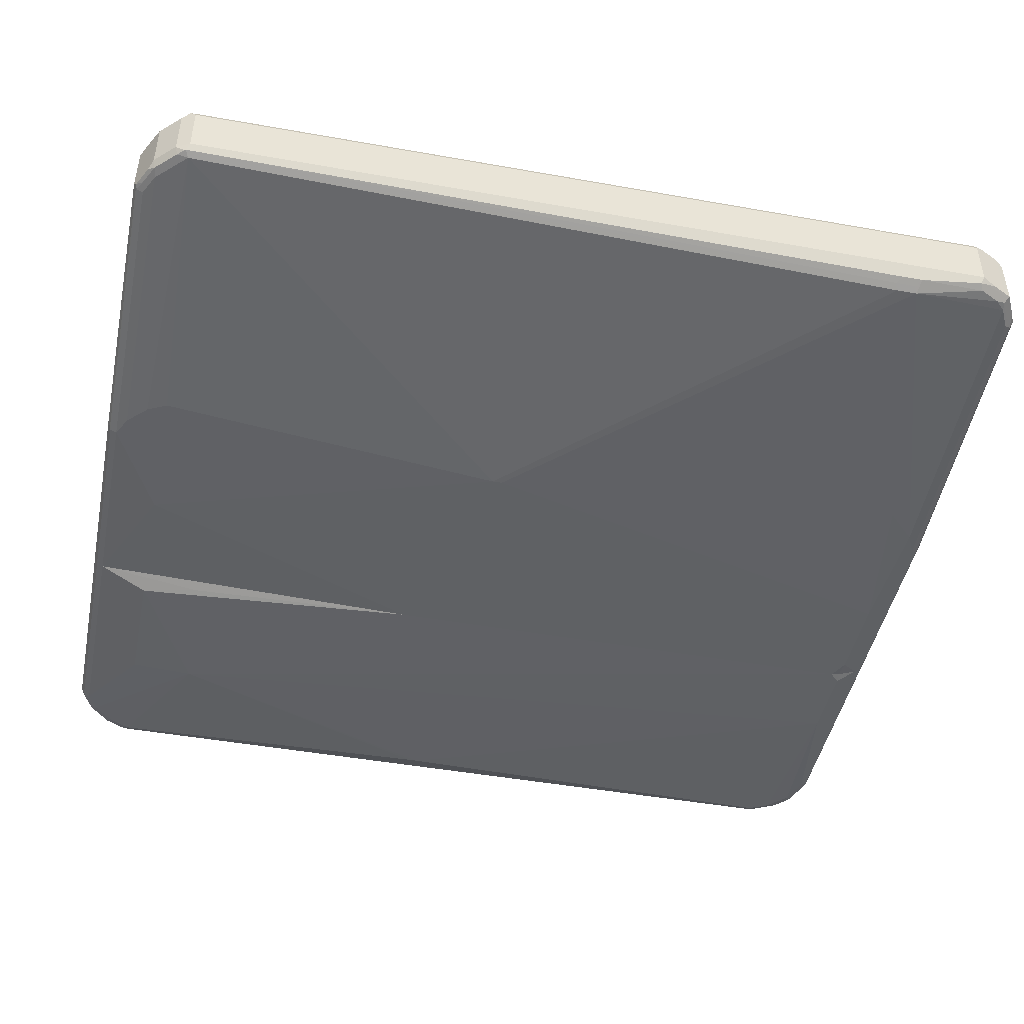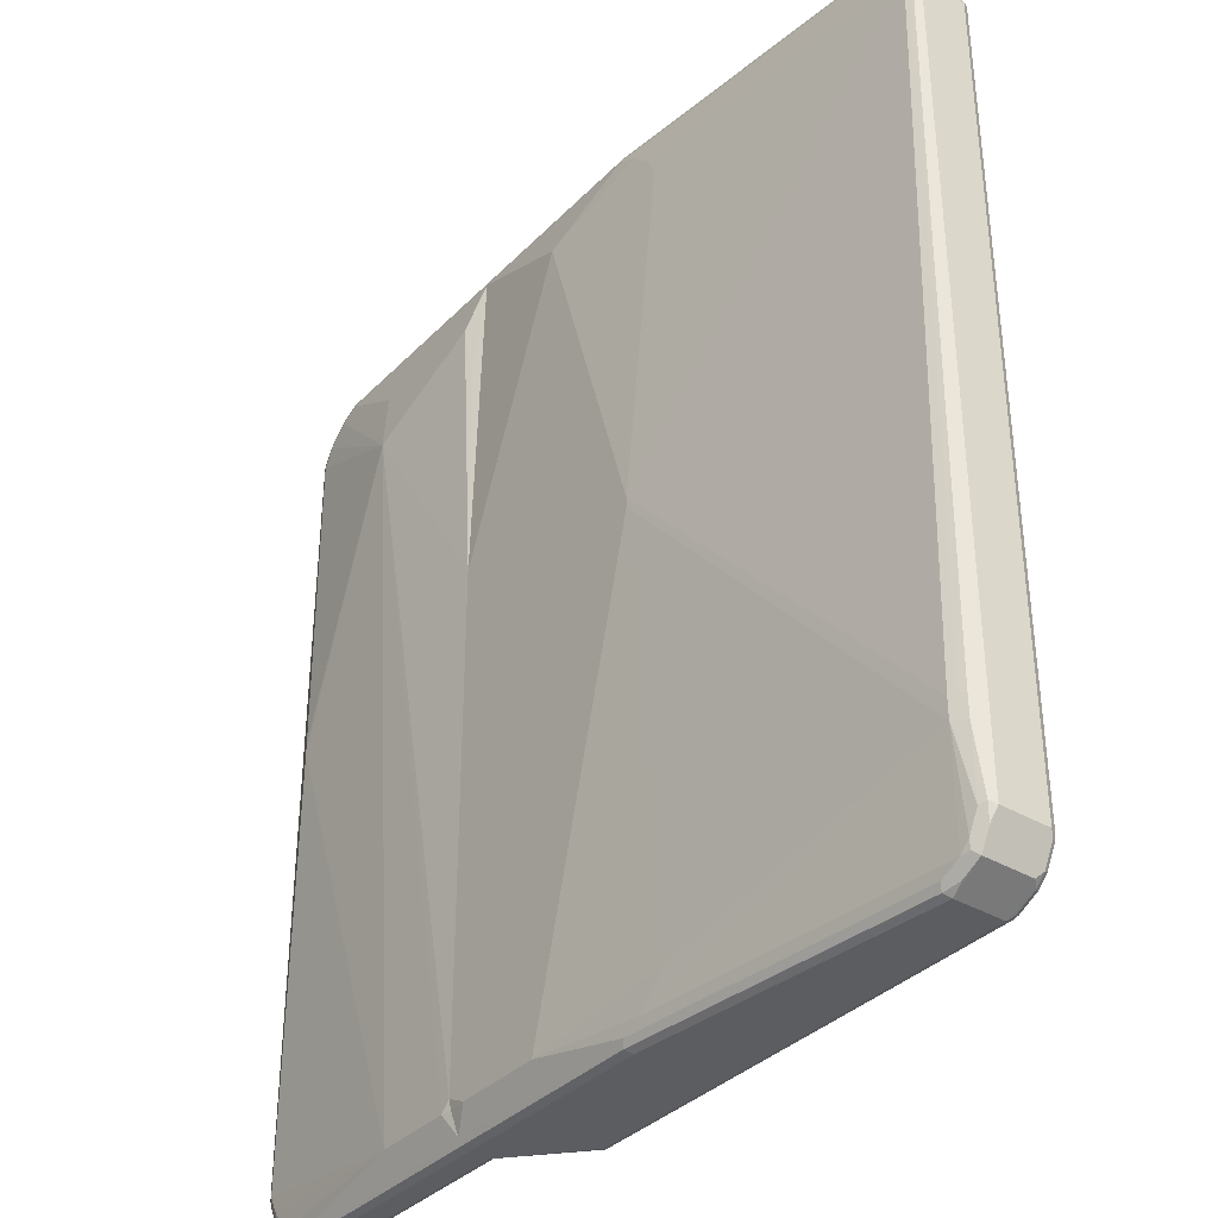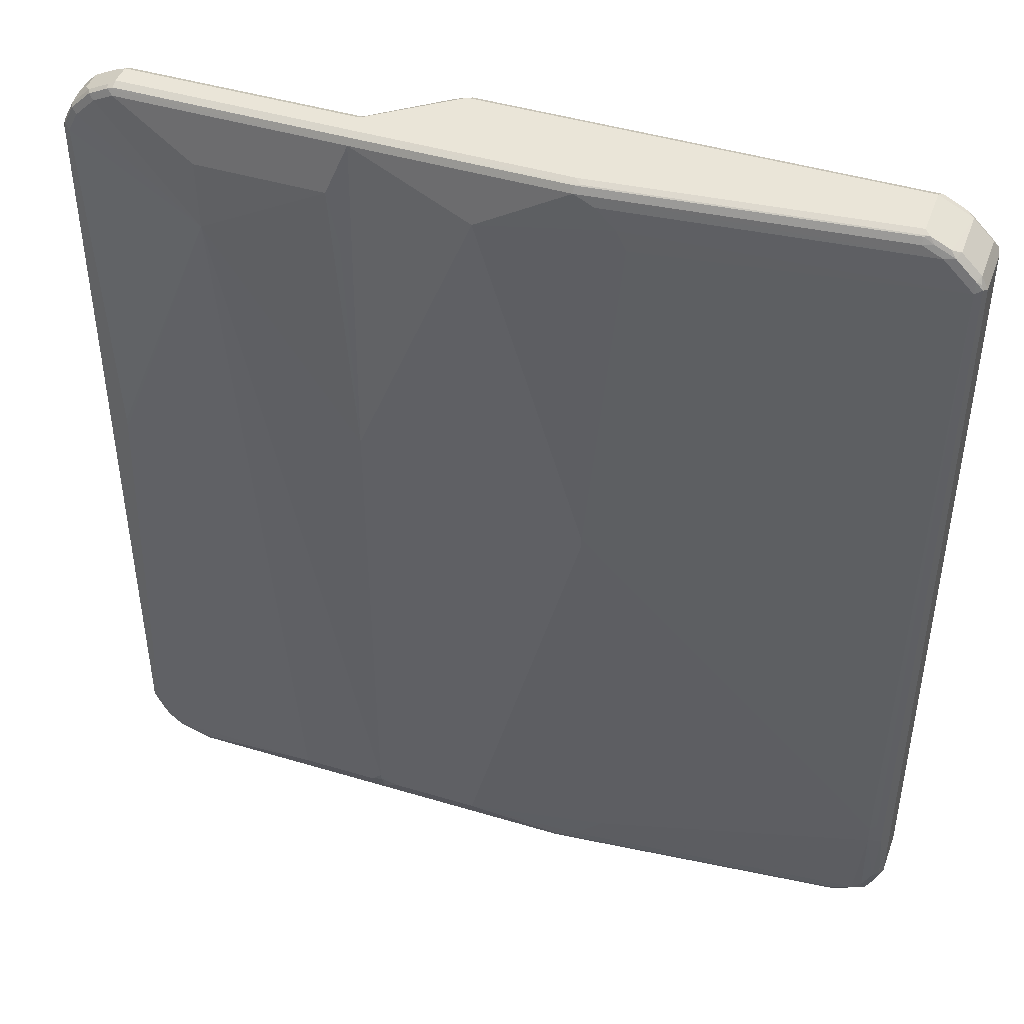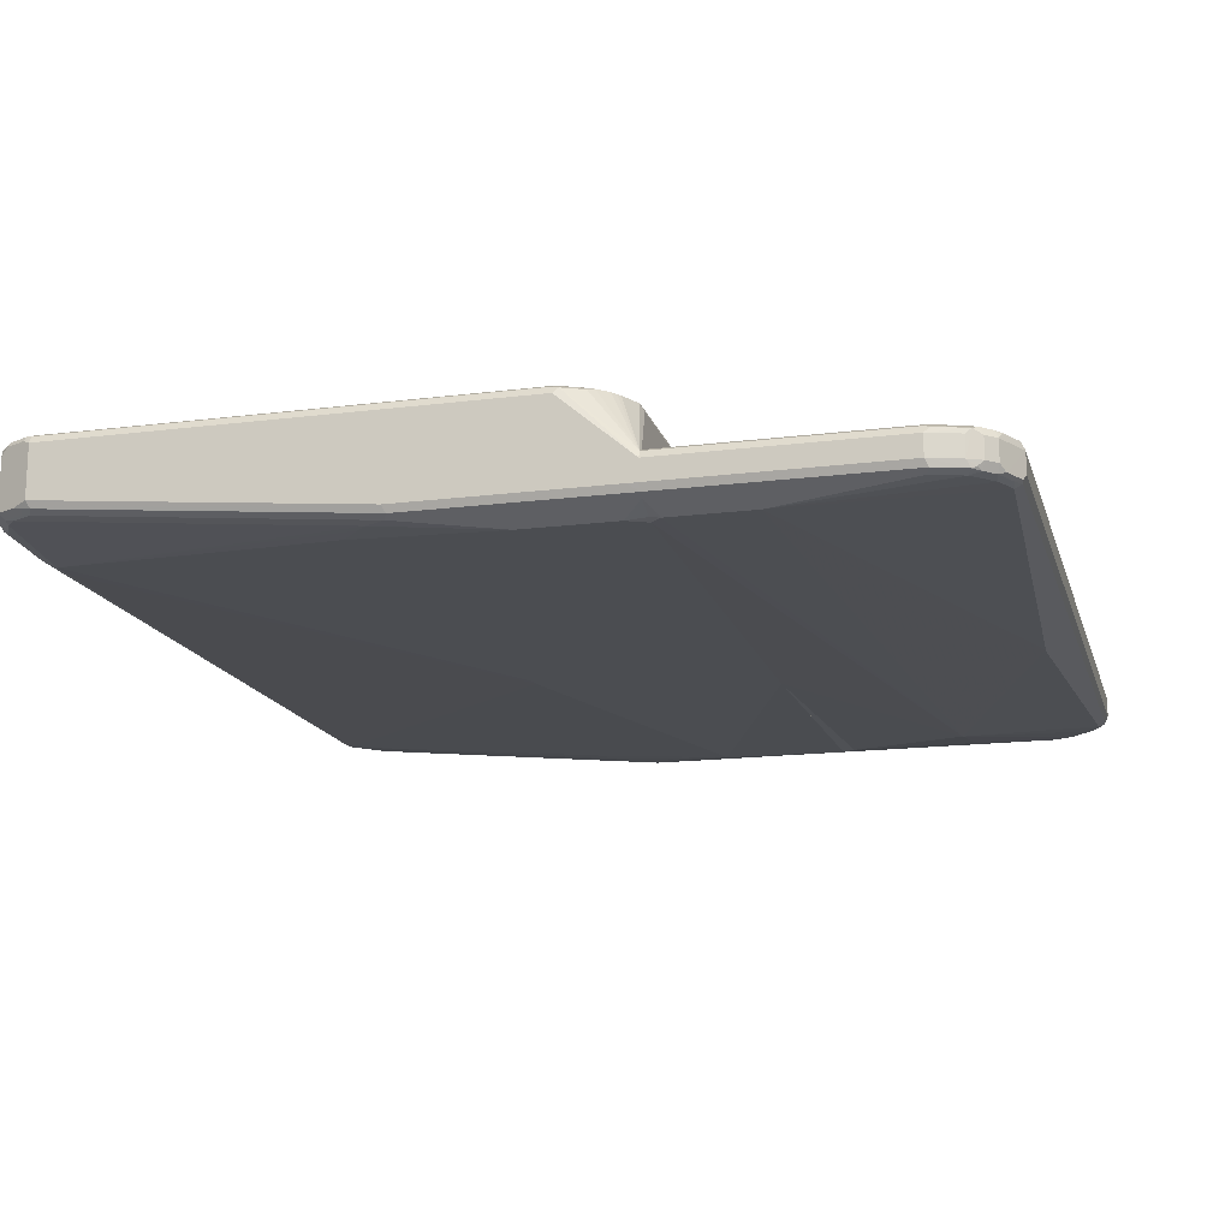
<metadata>
{"format":"obj","ext":"obj","renderer":"f3d","projection":"perspective","resolution":1024,"background":"white","views":[{"elev":-45.9,"azim":-101.6,"up":"+Z"},{"elev":-36.0,"azim":-127.7,"up":"+Y"},{"elev":44.9,"azim":-160.7,"up":"+Y"},{"elev":-16.0,"azim":14.8,"up":"+Z"}]}
</metadata>
<code>
v 0.2266 -0.7448 -0.03246
v 0.2266 -0.7448 -0.01627
v 0.2266 -0.7447 -0.04864
v 0.2267 -0.7448 -0.04857
v 0.2267 -0.7448 -0.01619
v 0.2266 -0.7393 -0.005399
v 0.2266 -0.7393 -0.05936
v 0.5829 -0.7448 -0.04857
v 0.5829 -0.7448 -0.01619
v 0.591 -0.7407 -0.008098
v 0.5829 -0.7393 -0.005399
v 0.2266 -0.7286 -2.974e-05
v 0.2266 -0.7286 -0.06473
v 0.5883 -0.7393 -0.05936
v 0.6369 -0.7231 -0.05936
v 0.6315 -0.7285 -0.04857
v 0.6315 -0.7285 -0.01619
v 0.6396 -0.7246 -0.008098
v 0.6315 -0.7231 -0.005399
v 0.5829 -0.7285 -2.39e-06
v 0.2267 -0.7285 -2.39e-06
v 0.2266 -0.7124 -2.39e-06
v 0.5829 -0.7285 -0.06476
v 0.2266 -0.6939 -0.07803
v 0.2429 -0.6961 -0.08095
v 0.3724 -0.6961 -0.08095
v 0.6436 -0.7205 -0.05666
v 0.6315 -0.7123 -0.06476
v 0.6497 -0.7123 -0.06071
v 0.653 -0.7177 -0.04857
v 0.653 -0.7177 -0.01619
v 0.6477 -0.7143 -0.00405
v 0.6315 -0.7123 -2.39e-06
v 0.2266 -0.6476 3.407e-05
v 0.2266 -0.6801 -0.08093
v 0.2266 -0.6799 -0.08095
v 0.4614 0.5423 -0.0931
v 0.68 -0.6476 -0.06476
v 0.6638 -0.6799 -0.06476
v 0.6477 0.06474 -0.08095
v 0.6659 -0.6961 -0.06071
v 0.6692 -0.7015 -0.04857
v 0.6692 -0.7015 -0.01619
v 0.6638 -0.6982 -0.00405
v 0.6638 -0.6799 -2.39e-06
v 0.68 -0.6476 -2.39e-06
v 0.2266 0.6476 3.407e-05
v 0.2266 0.1617 -0.08095
v 0.2591 0.6476 -0.08095
v 0.4695 0.6476 -0.08095
v 0.6315 0.7123 -0.06476
v 0.6638 0.6799 -0.06476
v 0.68 0.6476 -0.06476
v 0.6477 0.08093 -0.08095
v 0.6908 -0.6476 -0.05936
v 0.682 -0.6637 -0.06071
v 0.6585 0.06474 -0.07555
v 0.676 -0.6881 -0.05666
v 0.6746 -0.6907 -0.01619
v 0.6719 -0.6922 -0.008098
v 0.6746 -0.6853 -0.005399
v 0.6908 -0.653 -0.005399
v 0.68 0.6476 -2.39e-06
v 0.6638 0.6799 -2.39e-06
v 0.6315 0.7123 -2.39e-06
v 0.5991 0.7285 -2.39e-06
v 0.2266 0.7285 -2.39e-06
v 0.2266 0.7285 -0.06476
v 0.2429 0.5525 -0.0769
v 0.5991 0.7285 -0.06476
v 0.6396 0.7205 -0.06071
v 0.6719 0.6881 -0.06071
v 0.6881 0.6557 -0.06071
v 0.6908 0.6476 -0.05936
v 0.6585 0.08093 -0.07555
v 0.6962 -0.6476 -0.04857
v 0.6922 -0.6557 -0.05666
v 0.6962 -0.6476 -0.01619
v 0.6881 -0.6598 -0.008098
v 0.6908 0.6422 -0.005399
v 0.6773 0.6611 -0.002701
v 0.6611 0.6935 -0.002701
v 0.6126 0.7259 -0.002701
v 0.6449 0.7097 -0.002701
v 0.5937 0.7393 -0.005399
v 0.2266 0.7393 -0.005399
v 0.2266 0.7393 -0.05936
v 0.6072 0.7367 -0.06071
v 0.6099 0.7393 -0.05396
v 0.6422 0.7231 -0.05396
v 0.6585 0.7069 -0.05396
v 0.6746 0.6907 -0.05396
v 0.6908 0.6583 -0.05396
v 0.6962 0.6476 -0.04857
v 0.6962 0.6476 -0.01619
v 0.6881 0.6557 -0.008098
v 0.6854 0.6691 -0.0108
v 0.6719 0.6881 -0.008098
v 0.6692 0.7015 -0.0108
v 0.6396 0.7205 -0.008098
v 0.6072 0.7367 -0.008098
v 0.653 0.7177 -0.0108
v 0.5991 0.7448 -0.01619
v 0.2267 0.7448 -0.01619
v 0.2266 0.7448 -0.01627
v 0.2266 0.7447 -0.04861
v 0.2267 0.7448 -0.04857
v 0.5991 0.7393 -0.05936
v 0.5991 0.7448 -0.04857
v 0.653 0.7177 -0.04318
v 0.6692 0.7015 -0.04318
v 0.6746 0.6907 -0.02159
v 0.6207 0.7339 -0.0108
v 0.2266 0.7448 -0.03246
v -0.6962 -0.6637 6.34e-06
v -0.6908 -0.6583 -0.01079
v -0.6881 -0.6719 -0.008083
v -0.6854 -0.6853 -0.005381
v -0.6692 -0.7177 -0.005381
v -0.6747 -0.7069 0.005411
v -0.6962 -0.6637 0.08095
v -0.6962 0.6637 6.34e-06
v -0.68 -0.6637 -0.01619
v -0.6747 -0.6907 -0.01079
v -0.6854 -0.5558 -0.02158
v -0.6719 -0.7043 -0.008083
v -0.6611 -0.7097 -0.01349
v -0.6557 -0.7205 -0.008083
v -0.6233 -0.7367 -0.008083
v -0.6368 -0.7339 -0.005381
v -0.6152 -0.7448 6.34e-06
v -0.6692 -0.7177 0.07555
v -0.6747 -0.7069 0.08634
v -0.6908 -0.6745 0.08634
v -0.6881 -0.6719 0.09309
v -0.6908 -0.6637 0.09175
v -0.6962 0.6637 0.08095
v -0.6922 0.6719 0.08904
v -0.6854 0.6853 6.34e-06
v -0.6881 0.676 -0.008083
v -0.6908 0.6691 -0.01079
v -0.6638 -0.6961 -0.01619
v -0.6638 -0.5504 -0.03237
v -0.6854 -0.5235 -0.02158
v -0.6747 -0.5451 -0.02698
v -0.6476 -0.7123 -0.01619
v -0.6288 -0.7259 -0.01349
v -0.6099 -0.7393 -0.01079
v -0.1134 -0.7448 -0.04857
v -0.6152 -0.7448 0.08095
v -0.6584 -0.7231 0.08634
v -0.6719 -0.7043 0.09309
v -0.68 -0.6637 0.09715
v -0.6908 0.6637 0.09175
v -0.6821 0.6799 0.09309
v -0.6854 0.6853 0.08095
v -0.68 0.682 -0.01213
v -0.6531 0.7177 6.34e-06
v -0.68 0.6637 -0.01619
v -0.6747 -0.5127 -0.02698
v -0.6638 -0.5181 -0.03237
v -0.1457 0.04856 -0.08096
v -0.1943 -0.6637 -0.06476
v -0.162 -0.6961 -0.06476
v -0.1457 -0.7123 -0.06476
v -0.1134 -0.7285 -0.06476
v -0.6152 -0.7285 -0.01619
v -0.108 -0.7393 -0.05936
v 0.2104 -0.7448 -0.04857
v 0.1133 -0.7448 0.08095
v 0.1214 -0.7407 0.08904
v -0.6152 -0.7393 0.09175
v -0.6233 -0.7367 0.09309
v -0.6261 -0.7393 0.08634
v -0.6557 -0.7205 0.09309
v -0.6476 -0.7123 0.09715
v -0.6638 -0.6961 0.09715
v -0.68 0.6637 0.09715
v -0.6315 0.7123 0.09715
v -0.6496 0.7123 0.09309
v -0.6531 0.7177 0.08095
v -0.6476 0.7143 -0.01213
v -0.6395 0.7246 -0.008083
v -0.6315 0.7123 -0.01619
v -0.1782 0.6799 -0.06476
v -0.1943 0.6476 -0.06476
v -0.1457 0.06474 -0.08096
v 0.04857 -0.6961 -0.08096
v 0.2266 -0.7286 -0.06473
v 0.2266 -0.7393 -0.05936
v 0.2266 -0.7447 -0.04864
v 0.2266 -0.7448 -0.03244
v 0.2266 -0.7448 -0.01624
v 0.2266 -0.7393 -0.005381
v 0.1538 -0.7246 0.08904
v 0.1295 -0.7305 0.09309
v 0.1133 -0.7393 0.09175
v 0.1133 -0.7285 0.09715
v -0.6152 -0.7285 0.09715
v -0.599 0.7285 0.09715
v -0.6045 0.7393 0.09175
v -0.6368 0.7231 0.09175
v -0.6436 0.7205 0.08904
v -0.599 0.7448 0.08095
v -0.6072 0.7407 -0.008083
v -0.6152 0.7305 -0.01213
v -0.599 0.7448 6.34e-06
v -0.599 0.7285 -0.01619
v -0.1134 0.7285 -0.06476
v -0.1457 0.7123 -0.06476
v -0.162 0.6961 -0.06476
v 0.03231 0.6476 -0.08096
v 0.1943 -0.6961 -0.08096
v 0.2266 -0.6939 -0.07803
v 0.2266 -0.7286 -1.11e-05
v 0.205 -0.653 0.09175
v 0.1889 -0.6853 0.09175
v 0.1861 -0.6922 0.08904
v 0.1781 -0.6982 0.09309
v 0.1618 -0.7143 0.09309
v 0.1457 -0.7123 0.09715
v 0.09708 0.7285 0.09715
v -0.6111 0.7367 0.08904
v 0.09175 0.7393 0.09175
v 0.09708 0.7448 0.08095
v -0.1134 0.7448 -0.04857
v -0.1214 0.7407 -0.05666
v -0.1134 0.7393 -0.05936
v -0.599 0.7393 -0.01079
v 0.2266 0.7285 -0.06476
v 0.2266 0.1617 -0.08096
v 0.2266 -0.6799 -0.08096
v 0.2266 -0.7124 6.34e-06
v 0.2104 -0.6476 0.08095
v 0.1943 -0.6476 0.09715
v 0.205 0.626 0.09175
v 0.1781 -0.6799 0.09715
v 0.1295 0.7123 0.09715
v 0.1106 0.7259 0.09445
v 0.1052 0.7367 0.08904
v 0.2266 0.7448 -0.01624
v 0.1187 0.7339 0.08634
v 0.2104 0.7448 -0.04857
v 0.2266 0.7393 -0.05936
v 0.2266 -0.6476 4.121e-05
v 0.2104 0.6314 0.08095
v 0.1943 0.6314 0.09715
v 0.1997 0.653 0.08634
v 0.143 0.7097 0.09445
v 0.1781 0.6637 0.09715
v 0.1754 0.6773 0.09445
v 0.1375 0.7205 0.08904
v 0.1511 0.7177 0.08634
v 0.2266 0.7448 -0.03244
v 0.2266 0.7393 -0.005381
v 0.2266 0.7447 -0.04862
v 0.2266 0.6476 4.121e-05
v 0.2266 0.7285 6.34e-06
v 0.2266 0.7286 -6.34e-05
v 0.1916 0.6449 0.09445
v 0.1834 0.6853 0.08634
f 1 2 6
f 1 6 12
f 1 12 22
f 1 22 34
f 1 34 47
f 1 47 67
f 1 67 86
f 1 86 105
f 1 105 114
f 1 114 106
f 1 106 87
f 1 87 68
f 1 68 48
f 1 48 36
f 1 36 35
f 1 35 24
f 1 24 13
f 1 13 7
f 1 7 3
f 1 3 4
f 1 4 8
f 1 8 9
f 1 9 5
f 1 5 2
f 2 5 6
f 3 7 4
f 4 7 14
f 4 14 8
f 5 9 10
f 5 10 6
f 6 10 11
f 6 11 12
f 7 13 14
f 8 14 15
f 8 15 16
f 8 16 17
f 8 17 9
f 9 17 18
f 9 18 10
f 10 18 19
f 10 19 11
f 11 19 33
f 11 33 20
f 11 20 12
f 12 20 21
f 12 21 22
f 13 23 14
f 13 24 25
f 13 25 26
f 13 26 23
f 14 23 28
f 14 28 15
f 15 27 16
f 15 28 29
f 15 29 27
f 16 18 17
f 16 27 30
f 16 30 18
f 18 30 31
f 18 31 32
f 18 32 19
f 19 32 33
f 20 33 34
f 20 34 21
f 21 34 22
f 23 26 28
f 24 35 25
f 25 35 36
f 25 36 37
f 25 37 26
f 26 38 39
f 26 39 28
f 26 37 40
f 26 40 38
f 27 29 30
f 28 39 41
f 28 41 29
f 29 41 42
f 29 42 30
f 30 42 43
f 30 43 31
f 31 43 44
f 31 44 32
f 32 44 45
f 32 45 33
f 33 45 34
f 34 45 46
f 34 46 63
f 34 63 47
f 36 48 37
f 37 48 49
f 37 49 50
f 37 50 51
f 37 51 52
f 37 52 53
f 37 53 54
f 37 54 40
f 38 55 56
f 38 56 41
f 38 41 39
f 38 40 57
f 38 57 55
f 40 54 75
f 40 75 57
f 41 58 42
f 41 56 77
f 41 77 58
f 42 58 43
f 43 58 59
f 43 59 60
f 43 60 44
f 44 60 61
f 44 61 45
f 45 61 62
f 45 62 46
f 46 62 80
f 46 80 63
f 47 63 64
f 47 64 65
f 47 65 66
f 47 66 67
f 48 68 69
f 48 69 49
f 49 69 68
f 49 68 70
f 49 70 50
f 50 70 51
f 51 70 88
f 51 88 71
f 51 71 72
f 51 72 52
f 52 72 73
f 52 73 53
f 53 73 74
f 53 74 75
f 53 75 54
f 55 76 77
f 55 77 56
f 55 57 75
f 55 75 74
f 55 74 94
f 55 94 76
f 58 77 76
f 58 76 78
f 58 78 59
f 59 78 60
f 60 78 79
f 60 79 62
f 60 62 61
f 62 79 78
f 62 78 95
f 62 95 80
f 63 80 81
f 63 81 64
f 64 82 84
f 64 84 65
f 64 81 82
f 65 83 66
f 65 84 83
f 66 83 85
f 66 85 86
f 66 86 67
f 68 87 88
f 68 88 70
f 71 88 89
f 71 89 90
f 71 90 91
f 71 91 92
f 71 92 72
f 72 92 93
f 72 93 73
f 73 93 94
f 73 94 74
f 76 94 95
f 76 95 78
f 80 95 96
f 80 96 81
f 81 96 97
f 81 97 98
f 81 98 82
f 82 98 99
f 82 99 102
f 82 102 84
f 83 84 100
f 83 100 101
f 83 101 85
f 84 102 100
f 85 103 104
f 85 104 86
f 85 101 103
f 86 104 105
f 87 106 107
f 87 107 109
f 87 109 108
f 87 108 88
f 88 108 109
f 88 109 89
f 89 109 90
f 90 109 110
f 90 110 91
f 91 110 111
f 91 111 92
f 92 94 93
f 92 111 99
f 92 99 112
f 92 112 97
f 92 97 95
f 92 95 94
f 95 97 96
f 97 112 99
f 97 99 98
f 99 111 110
f 99 110 102
f 100 102 113
f 100 113 101
f 101 113 103
f 102 110 109
f 102 109 103
f 102 103 113
f 103 109 107
f 103 107 114
f 103 114 105
f 103 105 104
f 106 114 107
f 115 116 117
f 115 117 118
f 115 118 119
f 115 119 120
f 115 120 133
f 115 133 121
f 115 121 137
f 115 137 122
f 115 122 141
f 115 141 144
f 115 144 125
f 115 125 116
f 116 123 142
f 116 142 124
f 116 124 126
f 116 126 117
f 116 125 123
f 117 126 119
f 117 119 118
f 119 126 127
f 119 127 128
f 119 128 129
f 119 129 130
f 119 130 131
f 119 131 150
f 119 150 132
f 119 132 133
f 119 133 120
f 121 133 134
f 121 134 135
f 121 135 136
f 121 136 154
f 121 154 137
f 122 137 138
f 122 138 139
f 122 139 140
f 122 140 141
f 123 125 143
f 123 143 142
f 124 142 127
f 124 127 126
f 125 144 160
f 125 160 145
f 125 145 143
f 127 142 146
f 127 146 147
f 127 147 129
f 127 129 128
f 129 147 148
f 129 148 131
f 129 131 130
f 131 148 149
f 131 149 169
f 131 169 192
f 131 192 193
f 131 193 170
f 131 170 150
f 132 151 133
f 132 150 151
f 133 151 175
f 133 175 152
f 133 152 135
f 133 135 134
f 135 153 136
f 135 152 177
f 135 177 153
f 136 153 178
f 136 178 154
f 137 154 138
f 138 155 156
f 138 156 139
f 138 154 155
f 139 157 140
f 139 156 181
f 139 181 158
f 139 158 182
f 139 182 157
f 140 157 141
f 141 157 159
f 141 159 160
f 141 160 144
f 142 143 146
f 143 145 160
f 143 160 161
f 143 161 187
f 143 187 162
f 143 162 163
f 143 163 164
f 143 164 165
f 143 165 146
f 146 165 166
f 146 166 167
f 146 167 147
f 147 167 148
f 148 168 149
f 148 167 166
f 148 166 168
f 149 168 190
f 149 190 169
f 150 170 171
f 150 171 172
f 150 172 173
f 150 173 174
f 150 174 151
f 151 174 173
f 151 173 175
f 152 175 176
f 152 176 177
f 153 177 176
f 153 176 199
f 153 199 198
f 153 198 221
f 153 221 237
f 153 237 235
f 153 235 247
f 153 247 250
f 153 250 238
f 153 238 222
f 153 222 200
f 153 200 179
f 153 179 178
f 154 178 155
f 155 178 179
f 155 179 180
f 155 180 181
f 155 181 156
f 157 182 184
f 157 184 159
f 158 181 183
f 158 183 182
f 159 184 211
f 159 211 185
f 159 185 186
f 159 186 187
f 159 187 161
f 159 161 160
f 162 187 212
f 162 212 231
f 162 231 232
f 162 232 213
f 162 213 188
f 162 188 163
f 163 188 164
f 164 188 165
f 165 188 166
f 166 189 168
f 166 188 189
f 168 189 190
f 169 191 192
f 169 190 191
f 170 193 171
f 171 193 194
f 171 194 195
f 171 195 196
f 171 196 197
f 171 197 172
f 172 197 173
f 173 197 198
f 173 198 199
f 173 199 176
f 173 176 175
f 179 200 201
f 179 201 202
f 179 202 180
f 180 202 203
f 180 203 181
f 181 203 204
f 181 204 183
f 182 183 205
f 182 205 206
f 182 206 208
f 182 208 184
f 183 204 207
f 183 207 205
f 184 208 209
f 184 209 210
f 184 210 211
f 185 212 186
f 185 211 212
f 186 212 187
f 188 213 189
f 189 213 214
f 189 214 232
f 189 232 231
f 189 231 230
f 189 230 244
f 189 244 256
f 189 256 254
f 189 254 241
f 189 241 255
f 189 255 259
f 189 259 258
f 189 258 257
f 189 257 245
f 189 245 233
f 189 233 215
f 189 215 194
f 189 194 193
f 189 193 192
f 189 192 191
f 189 191 190
f 194 215 216
f 194 216 217
f 194 217 218
f 194 218 219
f 194 219 220
f 194 220 195
f 195 220 196
f 196 198 197
f 196 220 221
f 196 221 198
f 200 222 224
f 200 224 201
f 201 223 203
f 201 203 202
f 201 224 225
f 201 225 204
f 201 204 223
f 203 223 204
f 204 225 241
f 204 241 254
f 204 254 243
f 204 243 226
f 204 226 207
f 205 207 226
f 205 226 227
f 205 227 228
f 205 228 229
f 205 229 206
f 206 229 208
f 208 229 228
f 208 228 209
f 209 230 212
f 209 212 210
f 209 228 244
f 209 244 230
f 210 212 211
f 212 230 231
f 213 232 214
f 215 233 234
f 215 234 216
f 216 235 237
f 216 237 217
f 216 234 246
f 216 246 236
f 216 236 247
f 216 247 235
f 217 237 219
f 217 219 218
f 219 221 220
f 219 237 221
f 222 238 239
f 222 239 224
f 224 239 240
f 224 240 225
f 225 240 242
f 225 242 241
f 226 243 227
f 227 244 228
f 227 243 244
f 233 245 234
f 234 245 257
f 234 257 246
f 236 246 248
f 236 248 247
f 238 249 239
f 238 250 251
f 238 251 249
f 239 249 252
f 239 252 240
f 240 252 253
f 240 253 242
f 241 242 255
f 242 253 255
f 243 254 256
f 243 256 244
f 246 257 258
f 246 258 259
f 246 259 255
f 246 255 248
f 247 248 260
f 247 260 251
f 247 251 250
f 248 261 251
f 248 251 260
f 248 255 261
f 249 253 252
f 249 251 253
f 251 261 253
f 253 261 255

</code>
